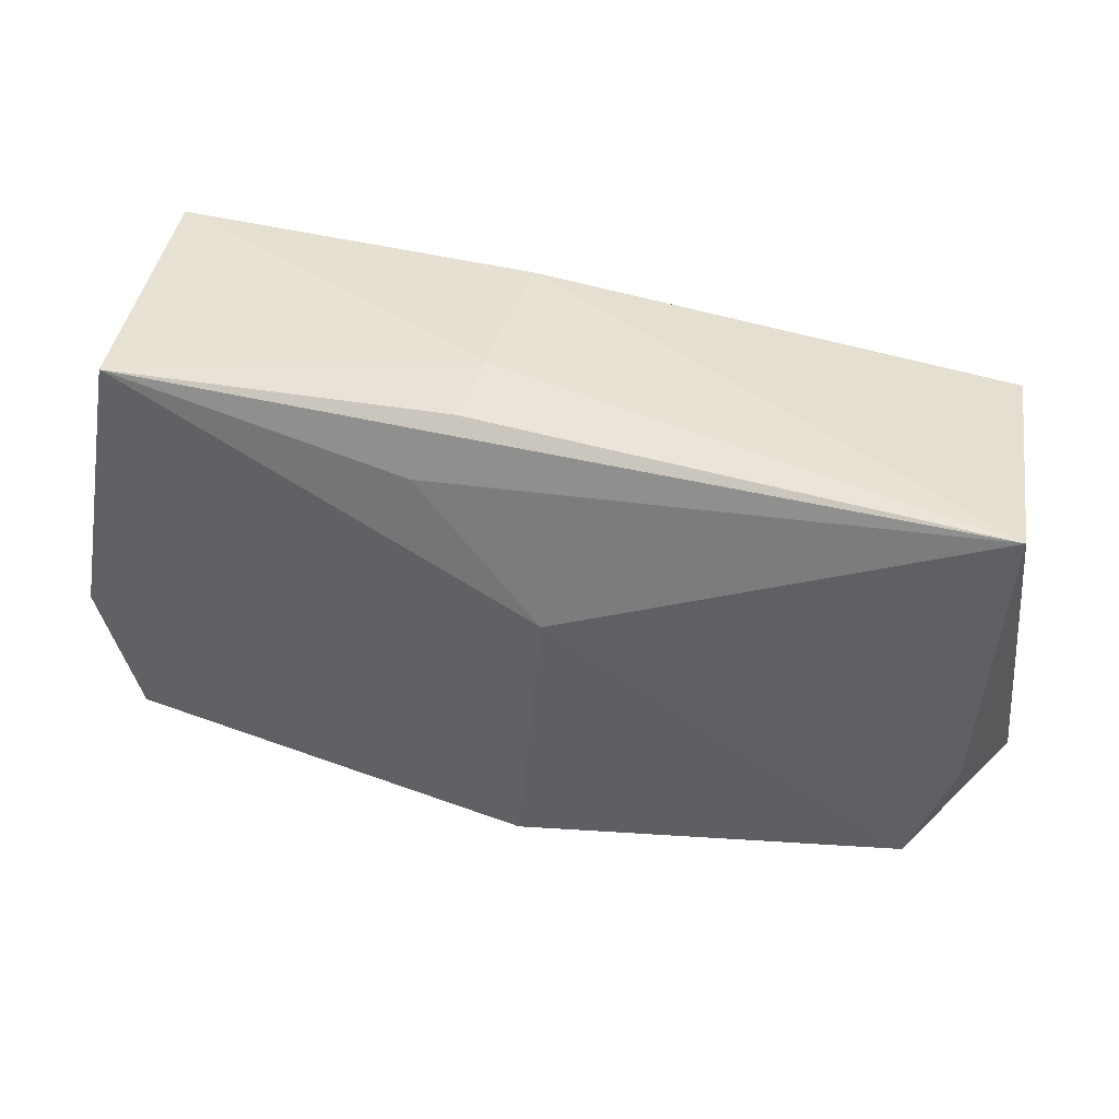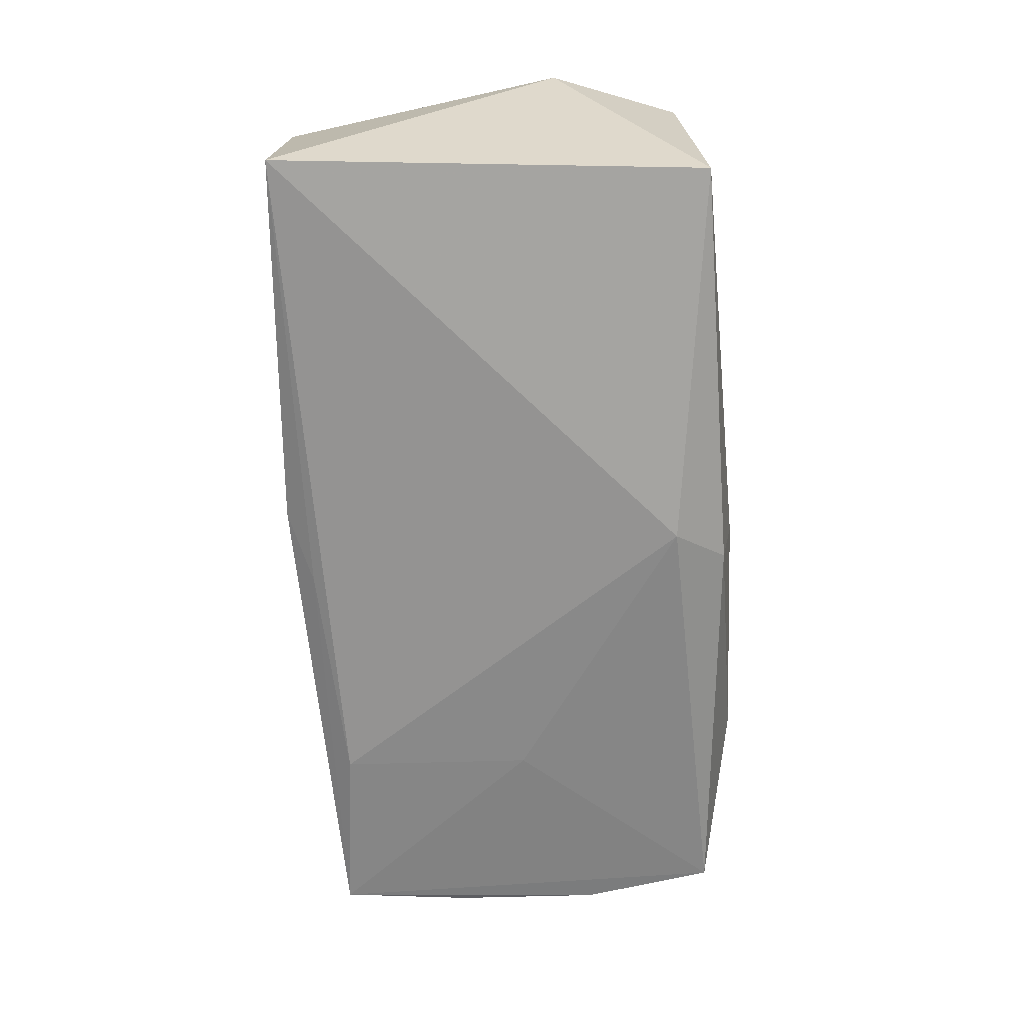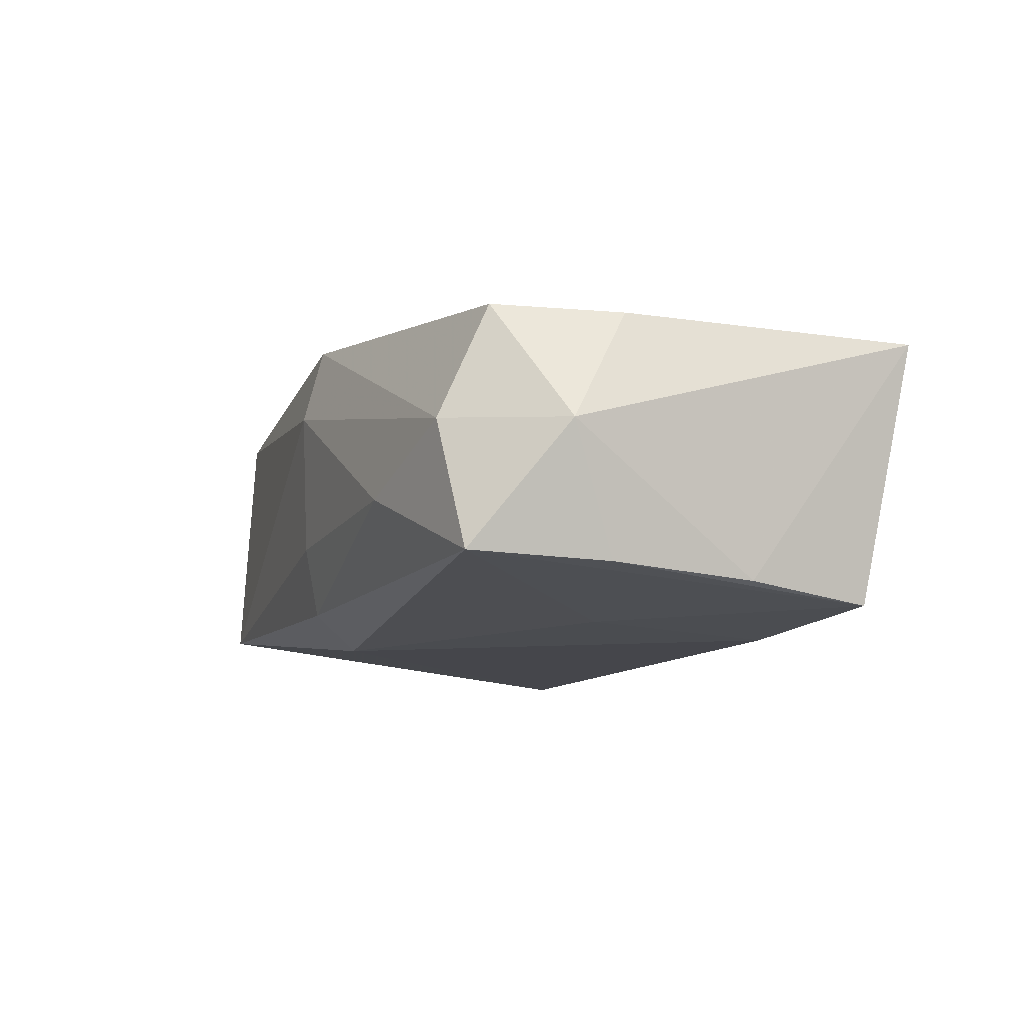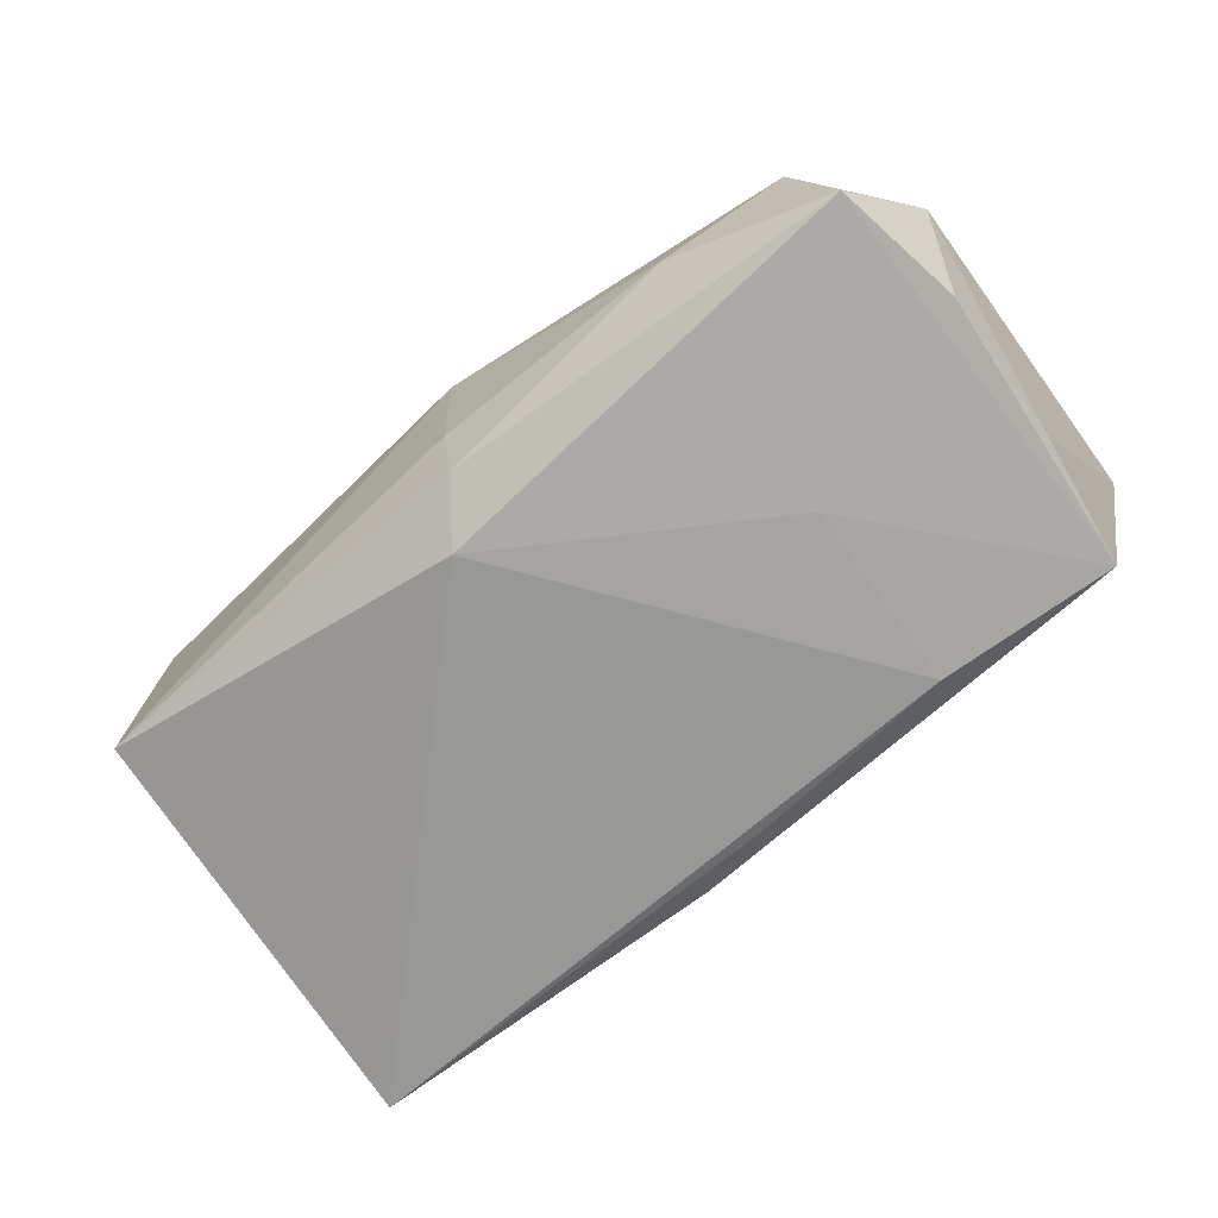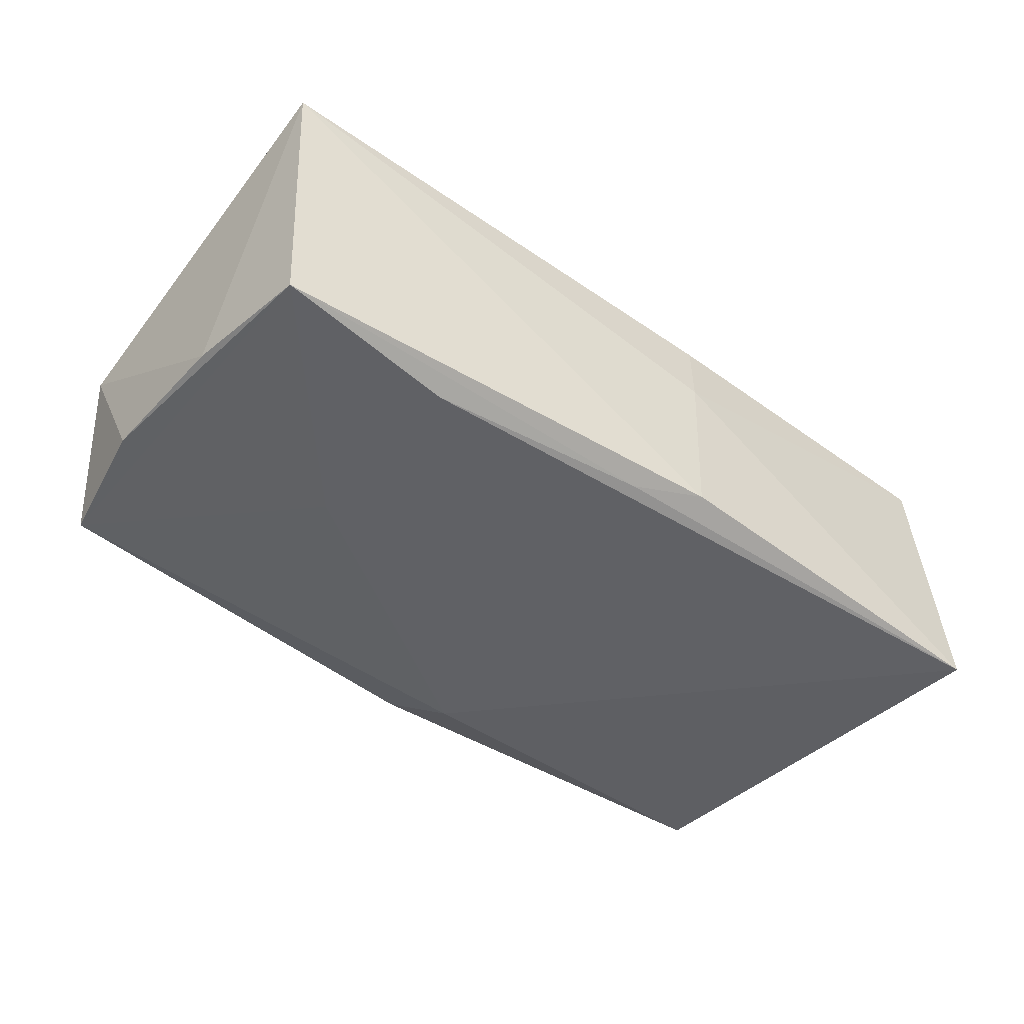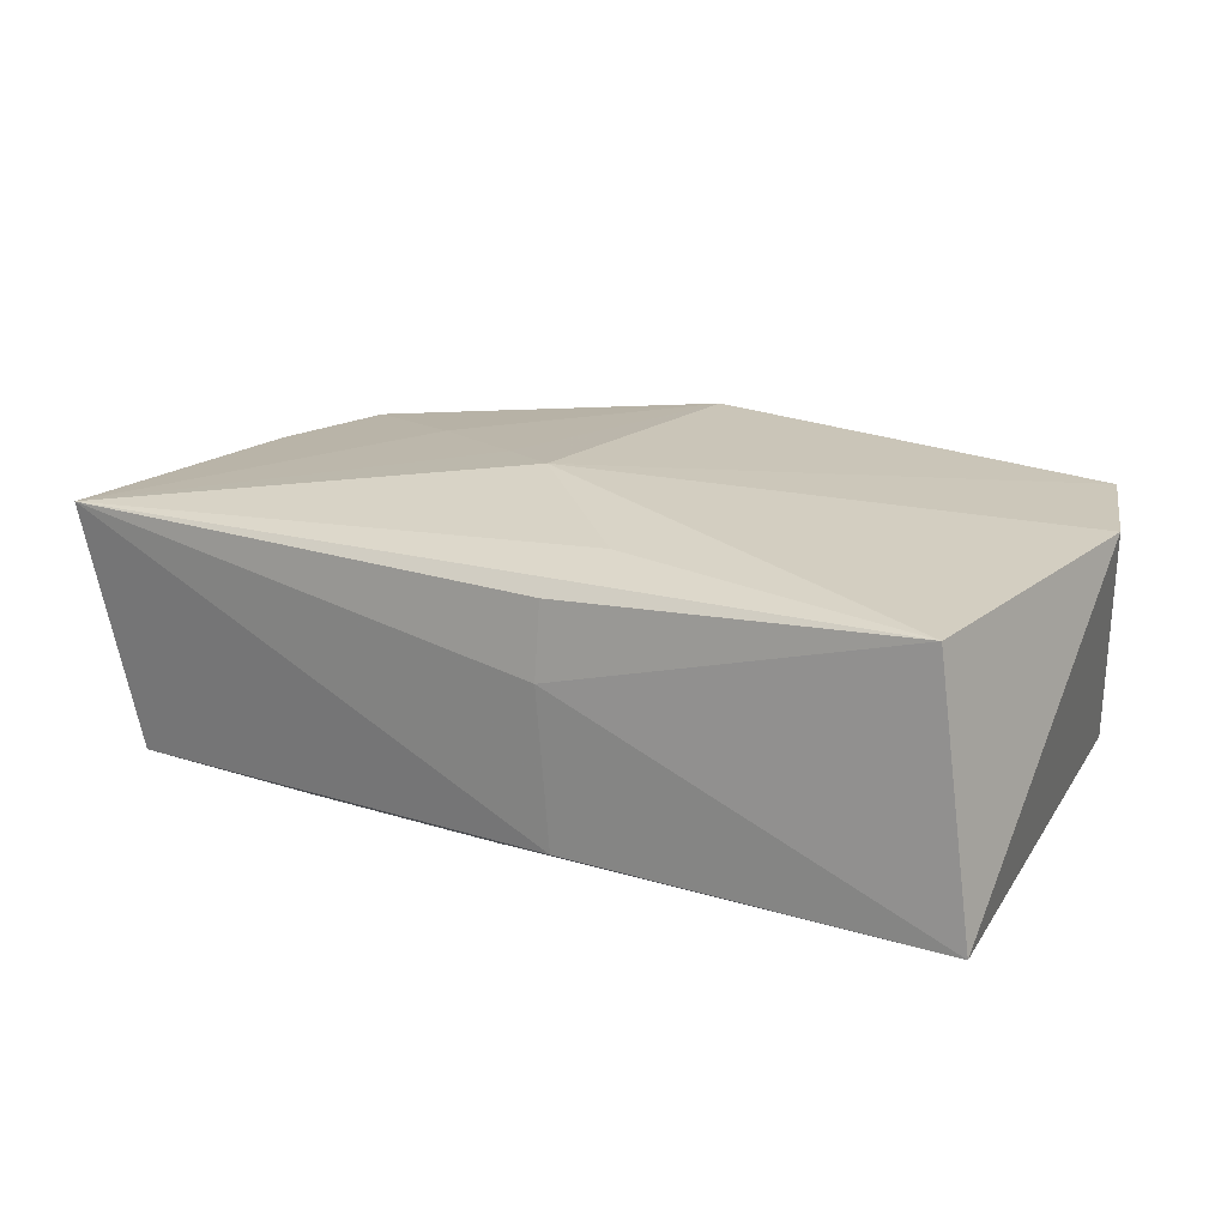
<metadata>
{"format":"obj","ext":"obj","renderer":"f3d","projection":"perspective","resolution":1024,"background":"white","views":[{"elev":44.3,"azim":17.3,"up":"+Y"},{"elev":-66.8,"azim":-87.0,"up":"+Z"},{"elev":-10.1,"azim":69.3,"up":"+Z"},{"elev":-68.5,"azim":39.5,"up":"+Z"},{"elev":-49.2,"azim":144.1,"up":"+Z"},{"elev":17.0,"azim":-149.8,"up":"+Z"}]}
</metadata>
<code>
v 0.0311 -0.003817 0.008739
v -0.0296 -0.01483 0.01023
v -0.004644 0.01717 0.006888
v 0.01713 -0.004991 0.01056
v 0.0008938 -0.01765 -0.003677
v 0.0003639 0.01488 -0.0108
v 0.01657 0.01348 -0.01111
v 0.03372 -0.008583 0.0006764
v 0.02821 -0.01244 0.009248
v -0.03208 0.01518 -0.01111
v 0.0008812 -0.01665 -0.008764
v -0.004431 0.01746 0.001506
v 0.03197 -0.005272 -0.008256
v -0.007121 0.01299 0.009306
v 0.03219 0.01746 0.008273
v 0.01881 -0.01747 -0.002773
v 0.02786 -0.01598 0.001242
v -0.02918 -0.01605 -0.007948
v 0.03124 0.005287 -0.008928
v 0.0008643 -0.01657 0.0122
v 0.0008927 -0.01805 0.006686
v 0.03053 -0.01488 -0.007807
v 0.002593 0.004538 0.01177
v 0.02967 0.0147 -0.01
v -0.02976 0.01551 0.00776
v 0.007667 0.001221 0.01137
v -0.03298 -0.005349 0.009619
v -0.00481 0.01649 -0.009977
v 0.01735 -0.000318 -0.01037
v -0.001961 -0.01289 -0.01111
f 18 10 30
f 27 10 18
f 30 10 7
f 28 10 12
f 12 15 28
f 28 15 24
f 23 27 2
f 2 20 23
f 27 18 2
f 23 15 14
f 3 15 12
f 25 10 27
f 25 27 23
f 23 14 25
f 12 10 25
f 25 3 12
f 25 14 15
f 15 3 25
f 23 20 26
f 26 15 23
f 24 7 6
f 6 28 24
f 6 7 10
f 10 28 6
f 11 18 30
f 20 2 21
f 21 2 18
f 30 7 29
f 29 7 24
f 24 15 19
f 19 13 24
f 5 11 16
f 16 21 5
f 18 11 5
f 5 21 18
f 17 9 20
f 20 21 17
f 17 21 16
f 4 26 20
f 20 9 4
f 15 26 4
f 4 9 15
f 8 19 15
f 13 19 8
f 9 17 8
f 15 9 1
f 1 8 15
f 9 8 1
f 13 8 22
f 22 8 17
f 22 17 16
f 30 29 22
f 22 11 30
f 16 11 22
f 24 13 22
f 22 29 24

</code>
